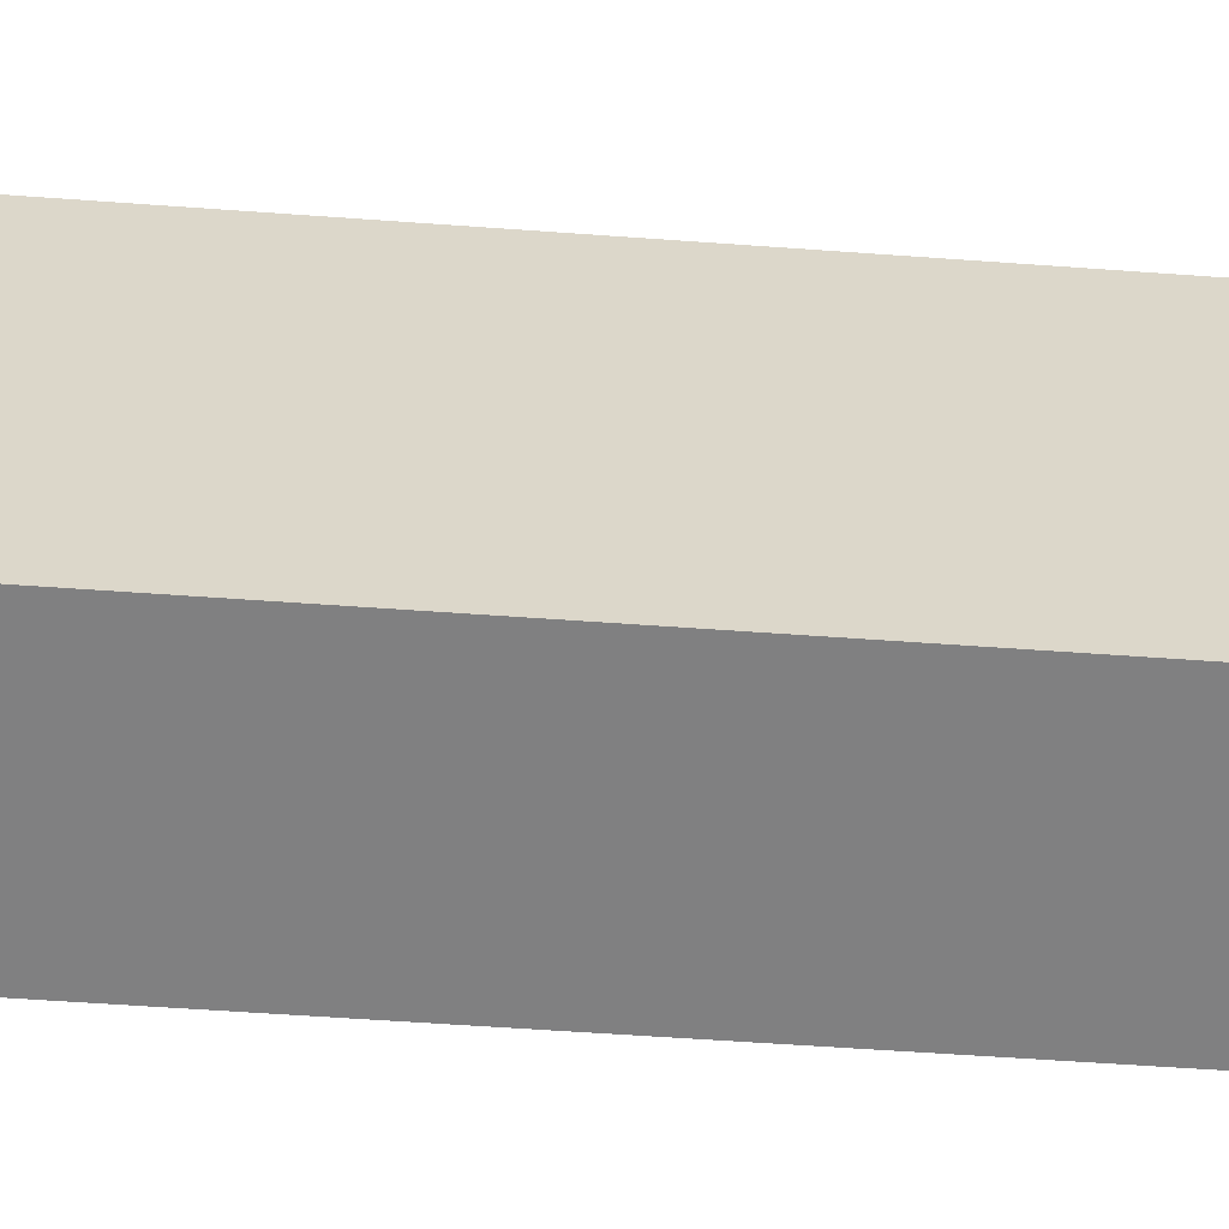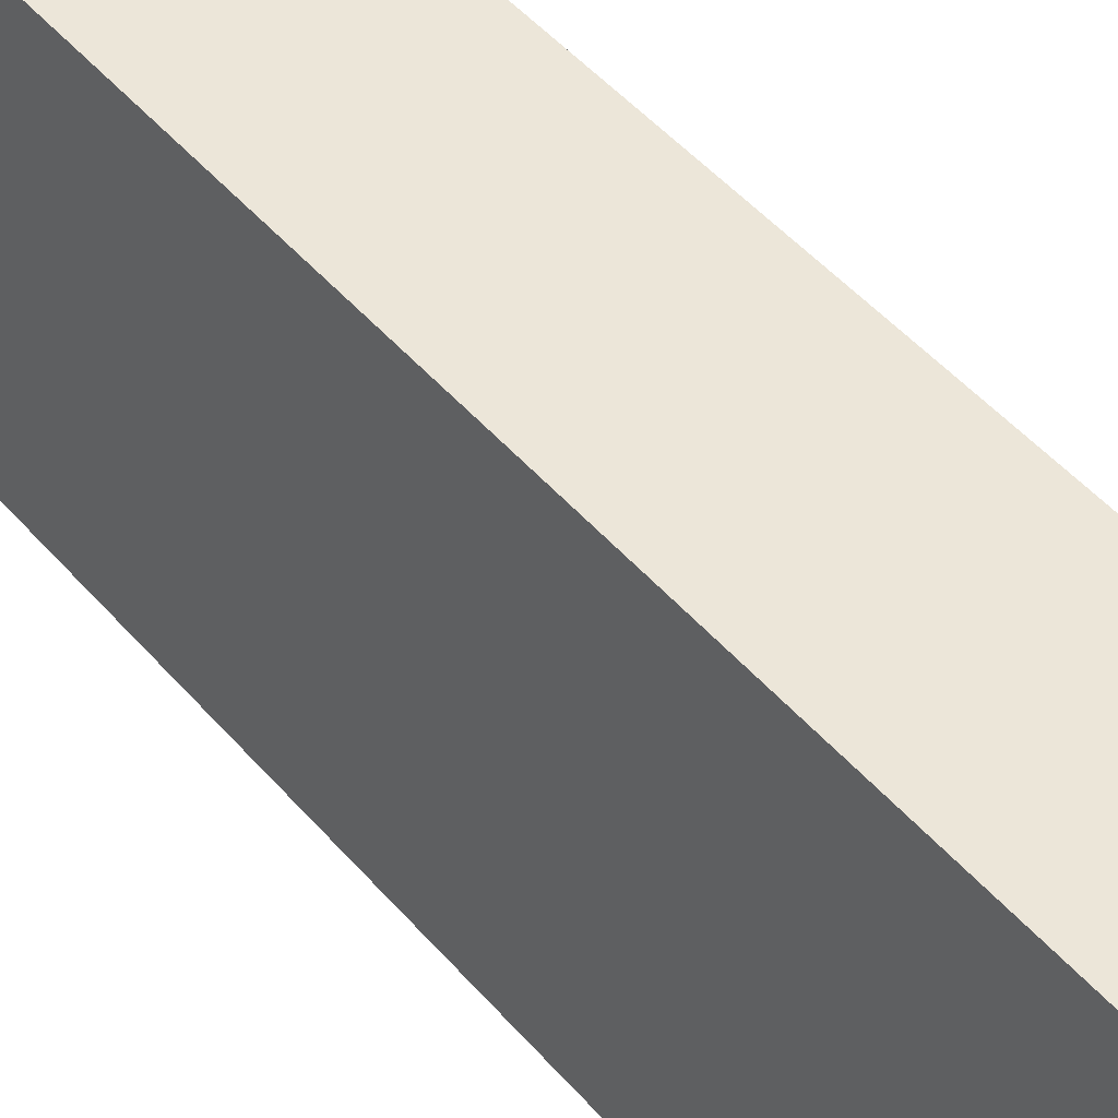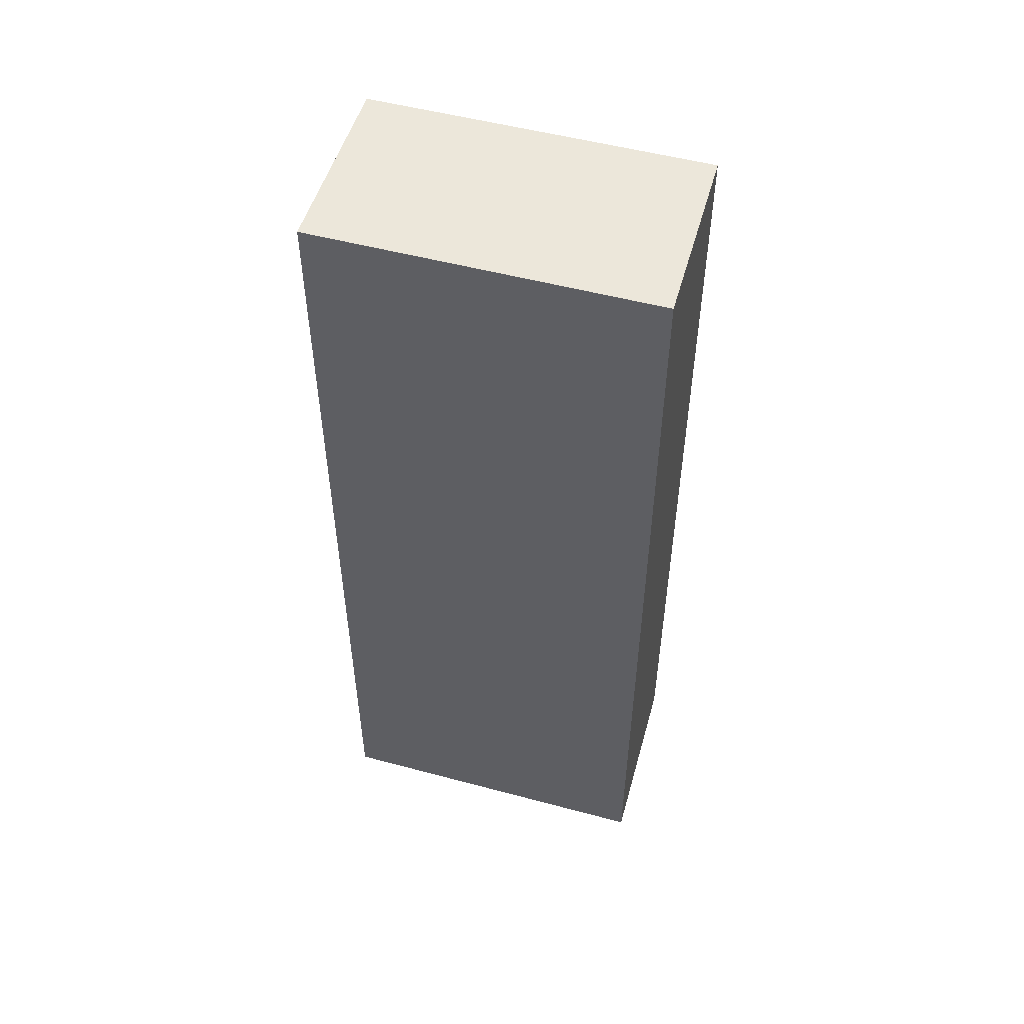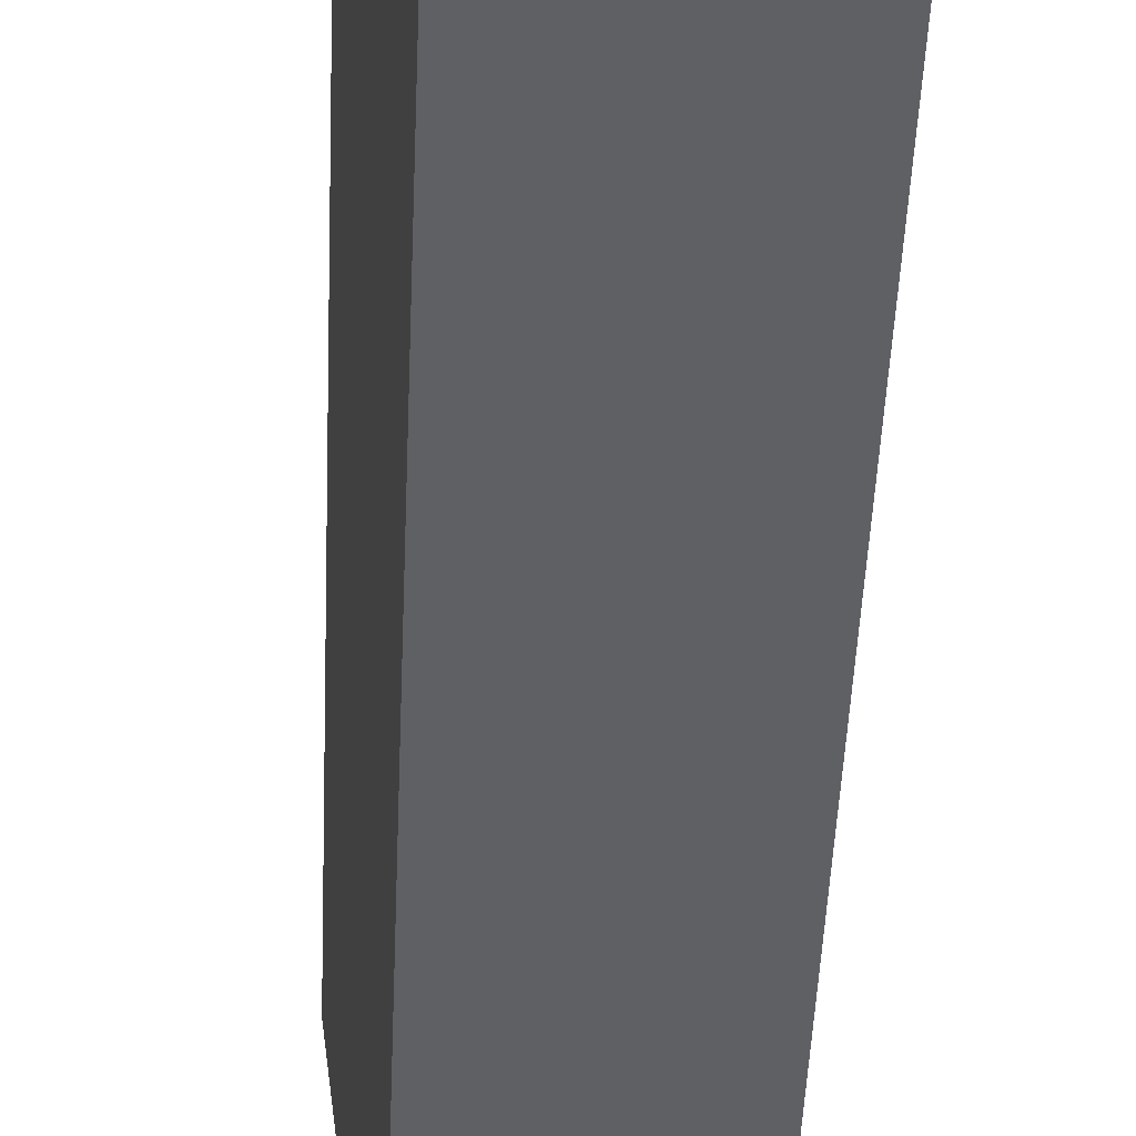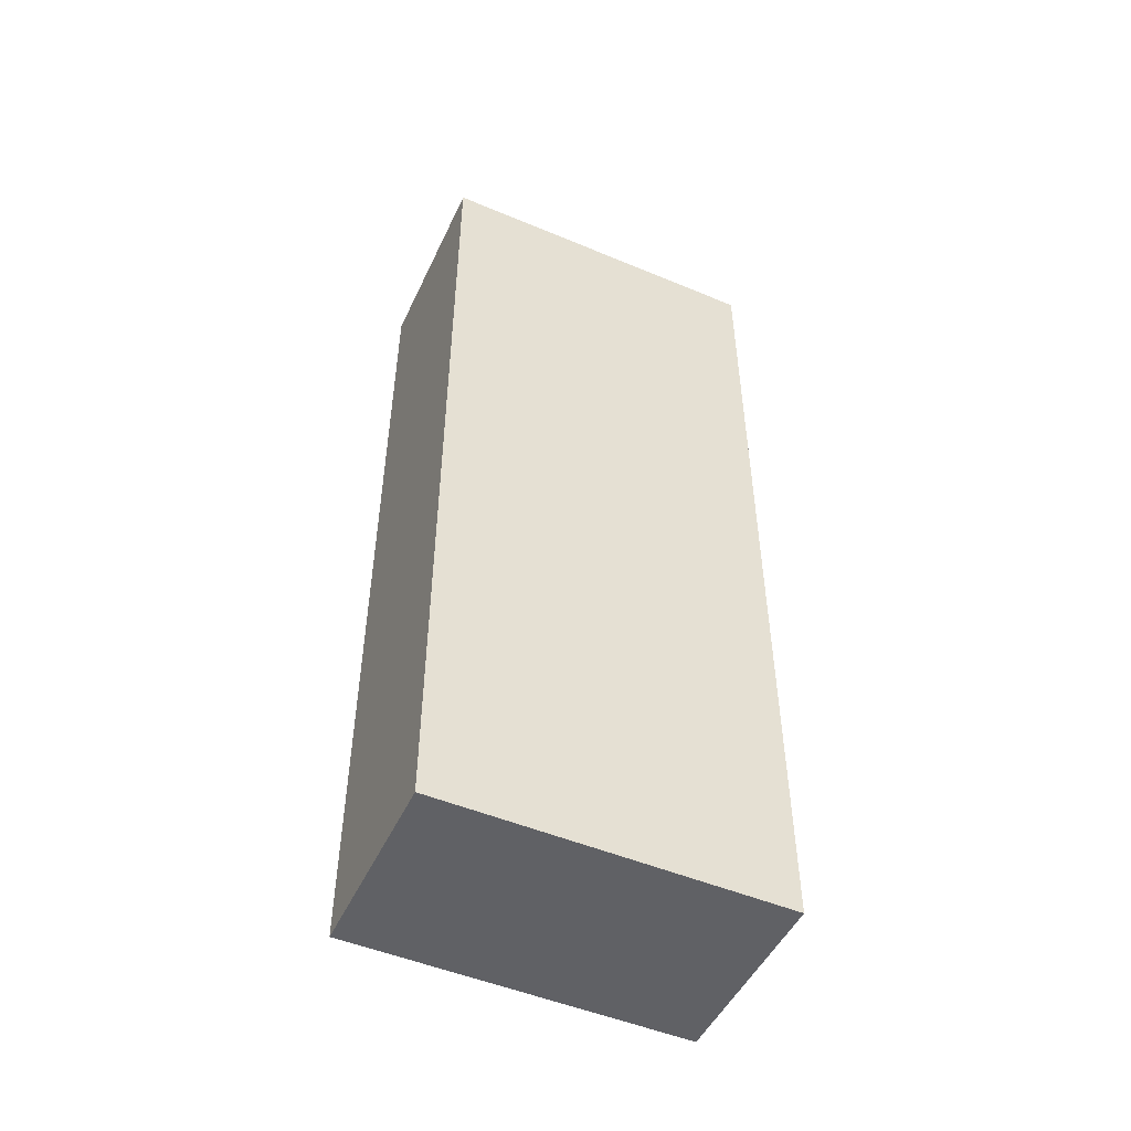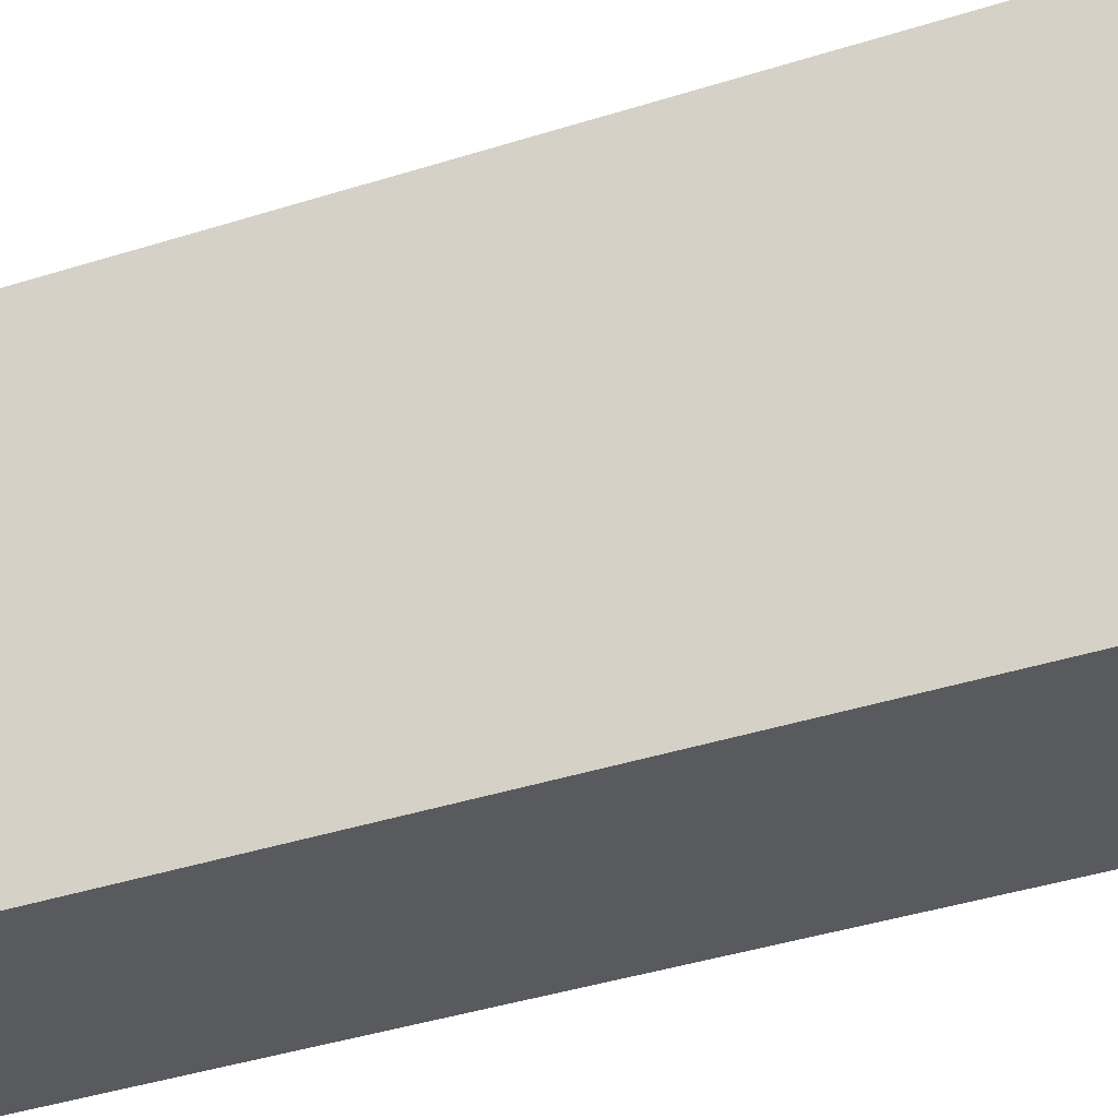
<metadata>
{"format":"obj","ext":"obj","renderer":"f3d","projection":"perspective","resolution":1024,"background":"white","views":[{"elev":-52.6,"azim":-94.6,"up":"+Z"},{"elev":51.1,"azim":-39.8,"up":"+Z"},{"elev":52.2,"azim":-66.5,"up":"+Y"},{"elev":-49.8,"azim":177.5,"up":"+Z"},{"elev":-50.2,"azim":-107.3,"up":"+Y"},{"elev":-38.8,"azim":112.0,"up":"+Z"}]}
</metadata>
<code>
v  0 6.668 4.083e-16
v  1.674 6.668 2.26
v  1.359 6.668 -0.176
v  0.317 6.668 2.45
v  1.359 1.078e-17 -0.176
v  0 0 0
v  0.317 -1.5e-16 2.45
v  1.674 -1.384e-16 2.26
g defaultobject
f 1 2 3
f 2 1 4
f 5 1 3
f 1 5 6
f 6 4 1
f 4 6 7
f 7 2 4
f 2 7 8
f 8 3 2
f 3 8 5
f 8 6 5
f 6 8 7

</code>
